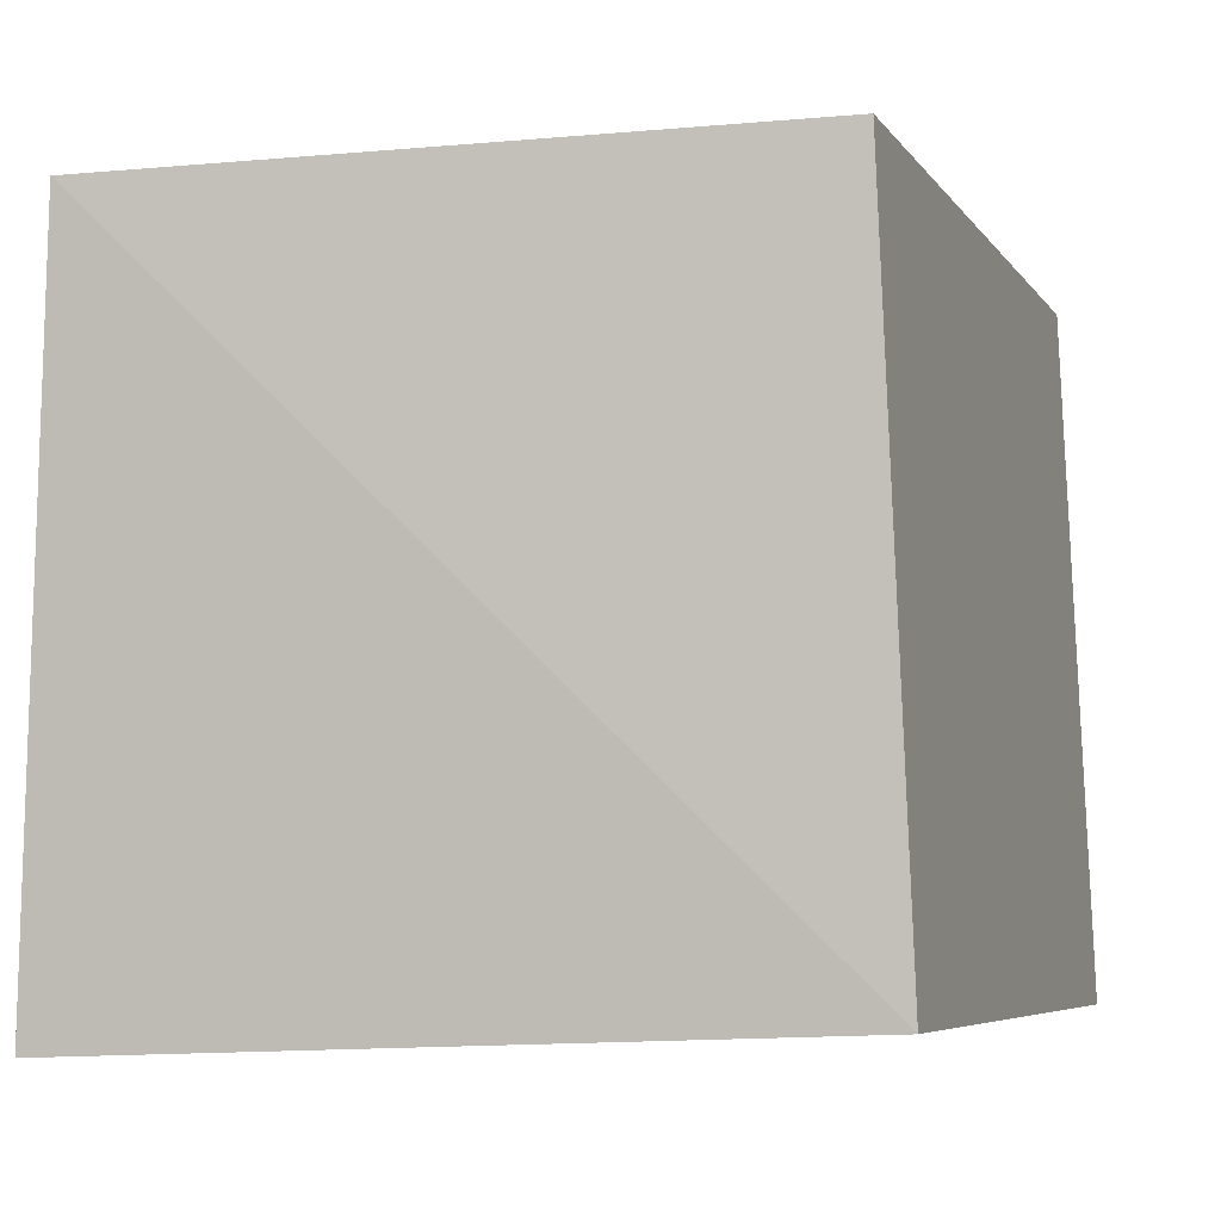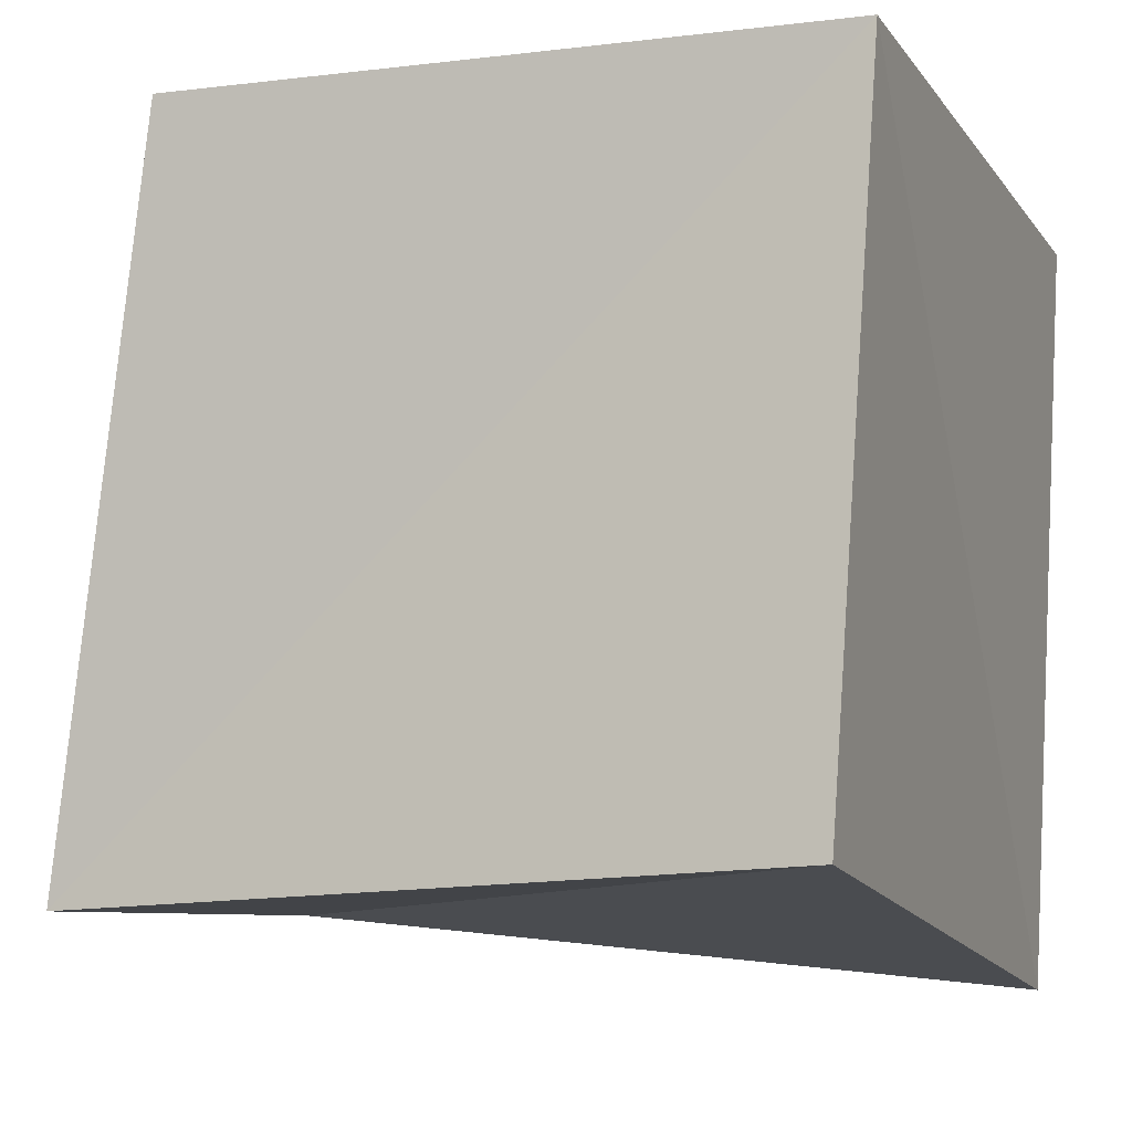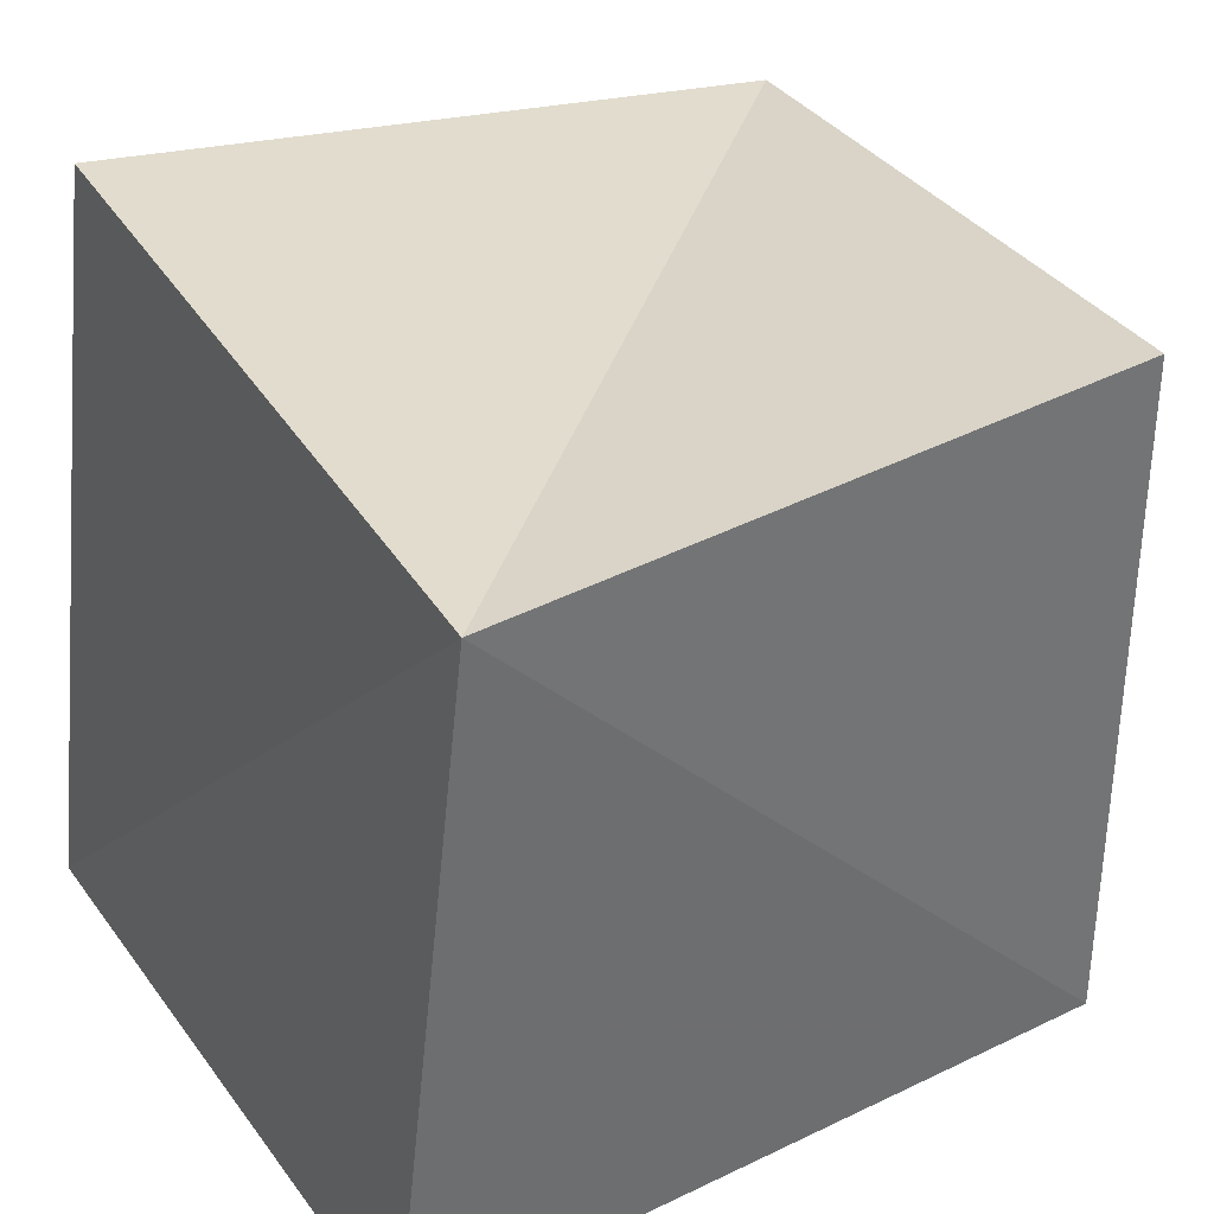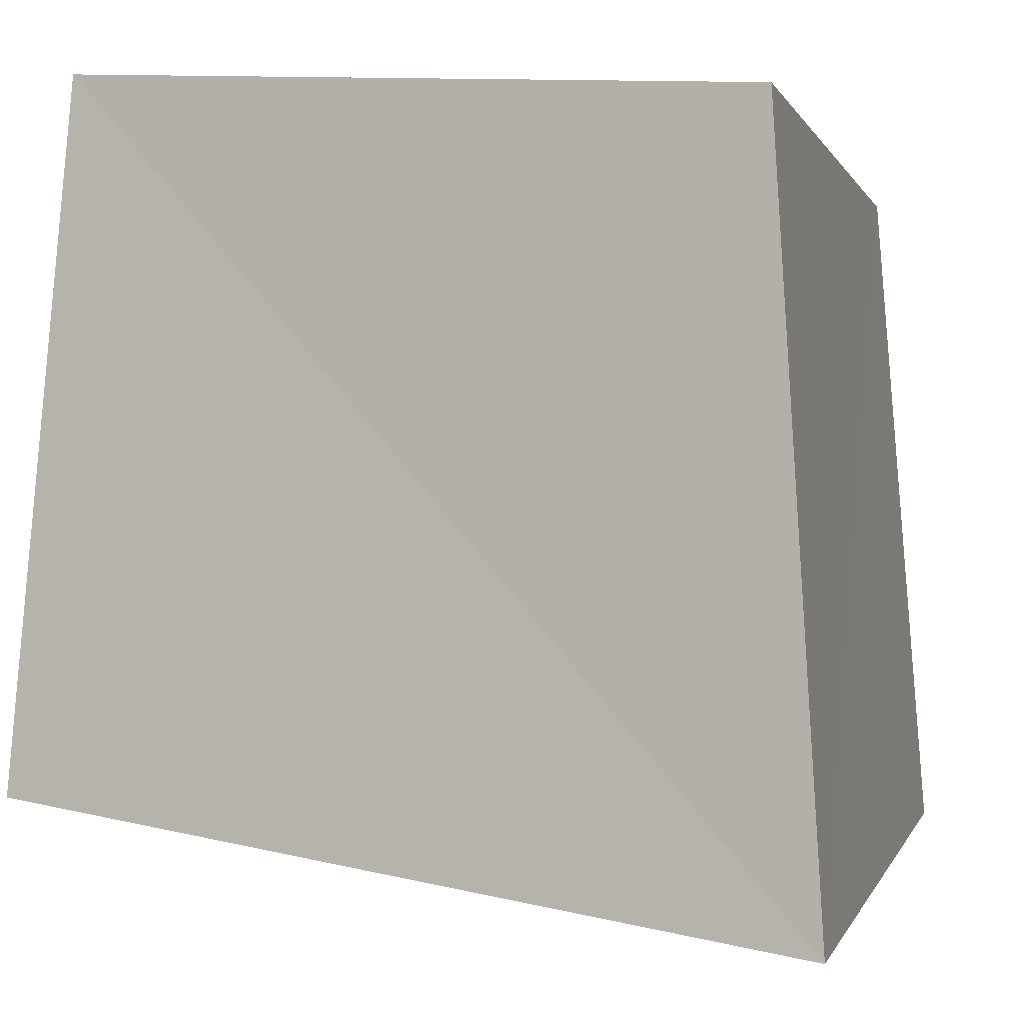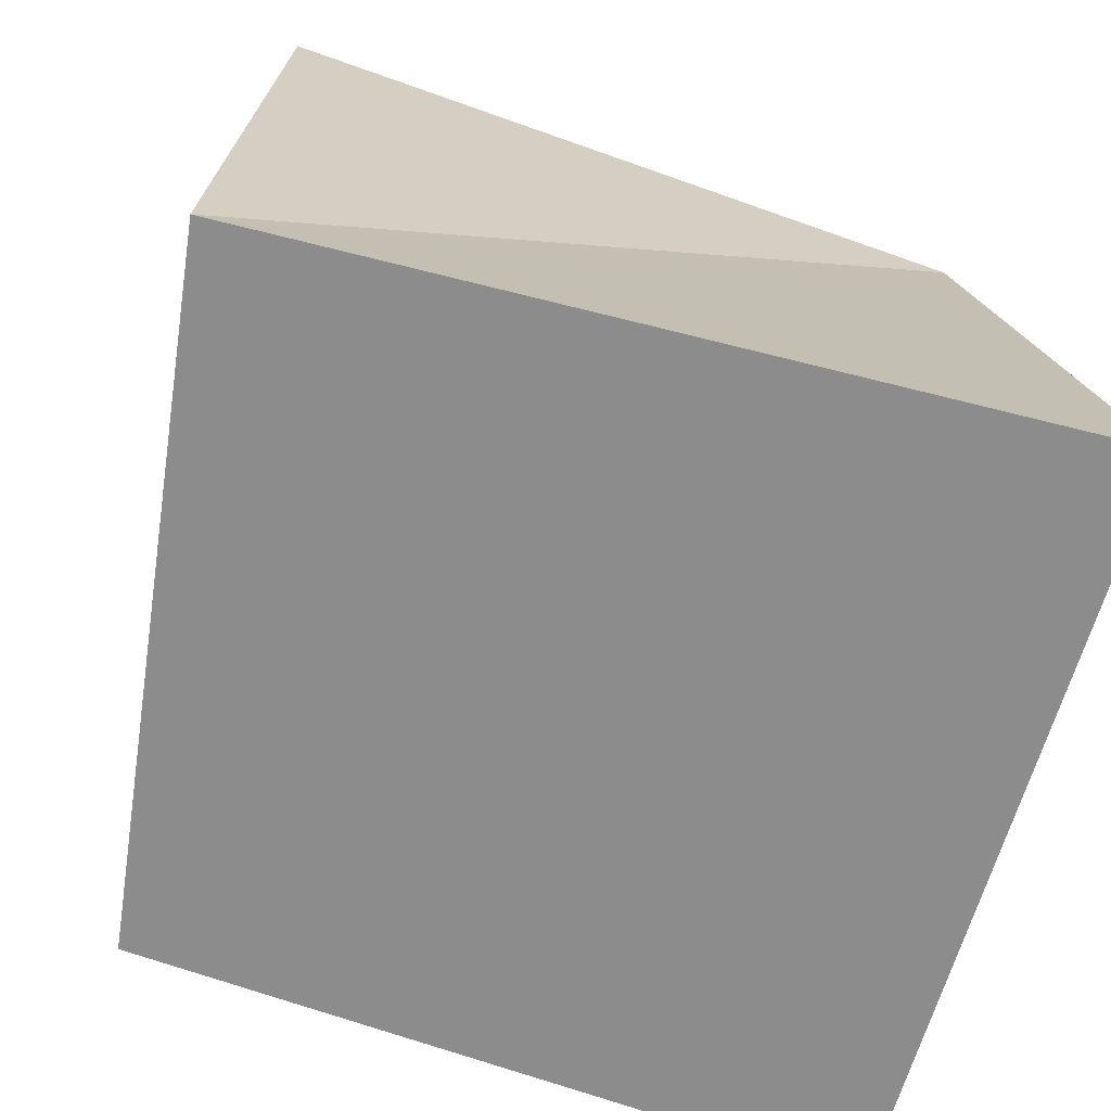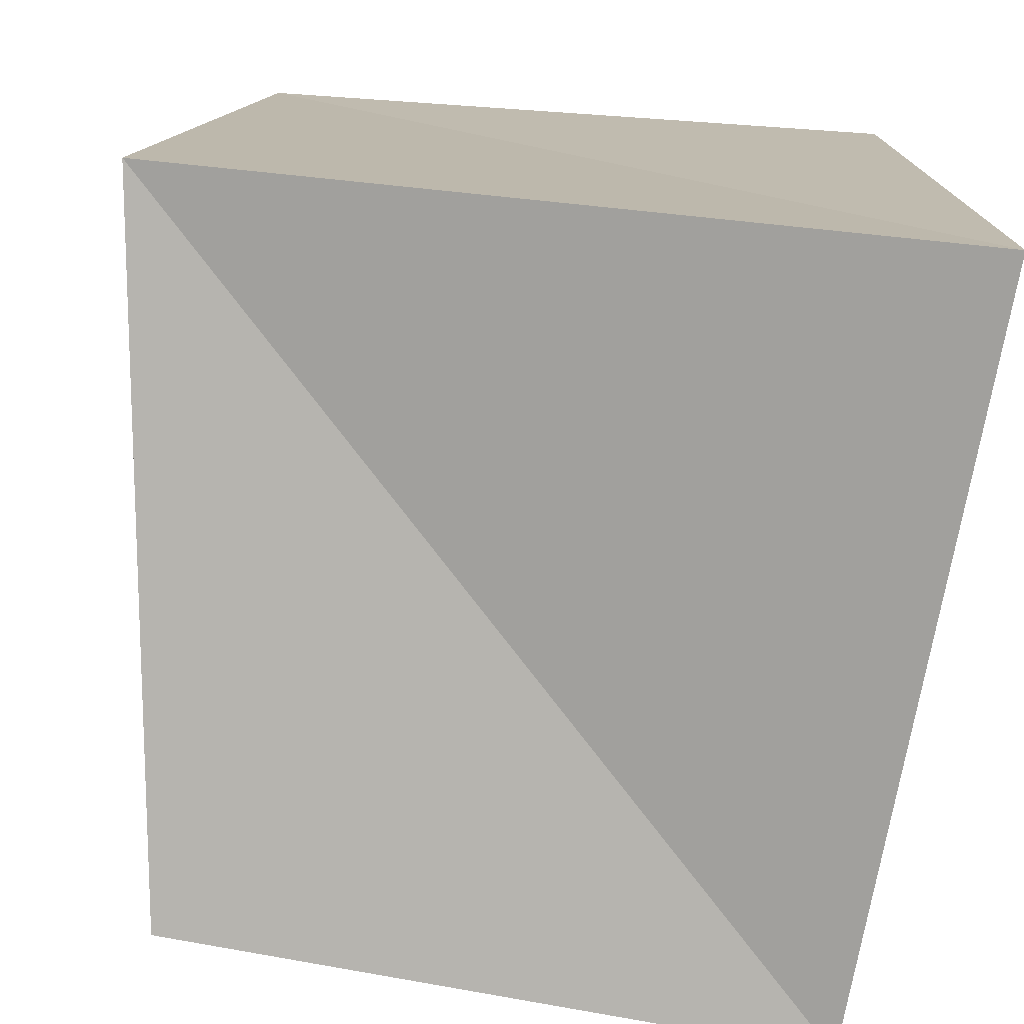
<metadata>
{"format":"obj","ext":"obj","renderer":"f3d","projection":"perspective","resolution":1024,"background":"white","views":[{"elev":-2.7,"azim":9.7,"up":"+Y"},{"elev":-6.2,"azim":-162.1,"up":"+Z"},{"elev":32.6,"azim":-32.0,"up":"+Y"},{"elev":-2.4,"azim":-72.4,"up":"+Z"},{"elev":-66.6,"azim":161.3,"up":"+Y"},{"elev":-77.4,"azim":-97.3,"up":"+Z"}]}
</metadata>
<code>
v 1.13 0.01574 0.009182
v 0.04405 1.11 0.08182
v 1.082 0.9634 0.02595
v 0.006255 0.9973 1.068
v 0.9549 0.05807 0.9854
v 0.9156 1.041 1.04
v -0.002796 -0.03423 -0.09489
v -0.05759 0.01608 0.9833
g grp1
f 1 2 3
f 4 5 6
f 6 1 3
f 5 7 1
f 7 4 2
f 3 4 6
f 1 7 2
f 4 8 5
f 6 5 1
f 5 8 7
f 7 8 4
f 3 2 4

</code>
